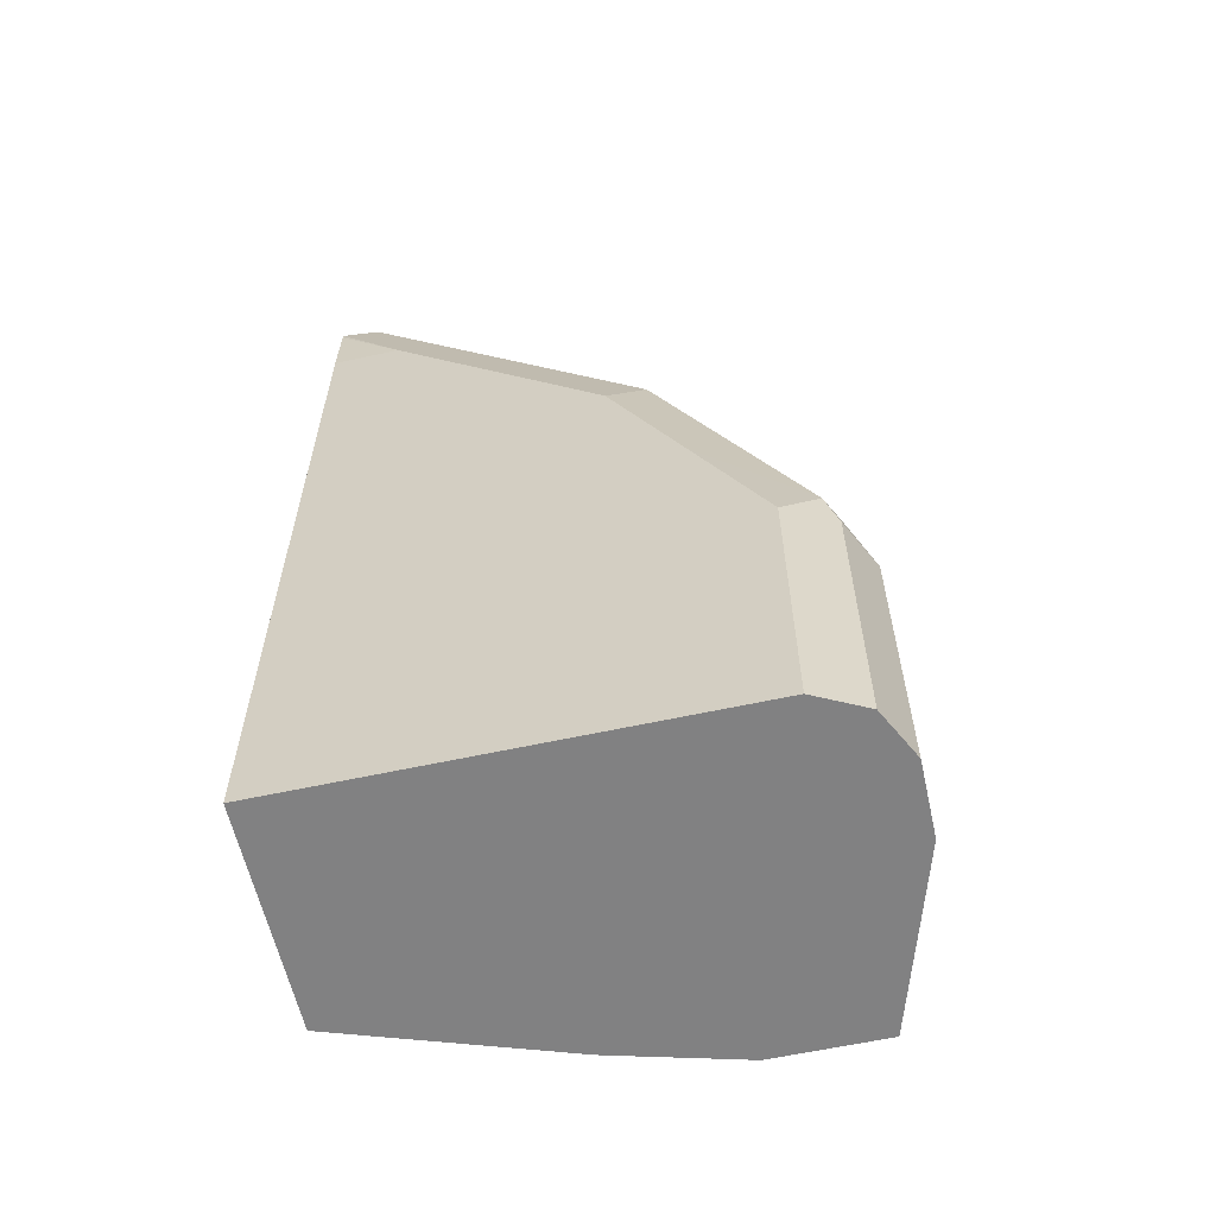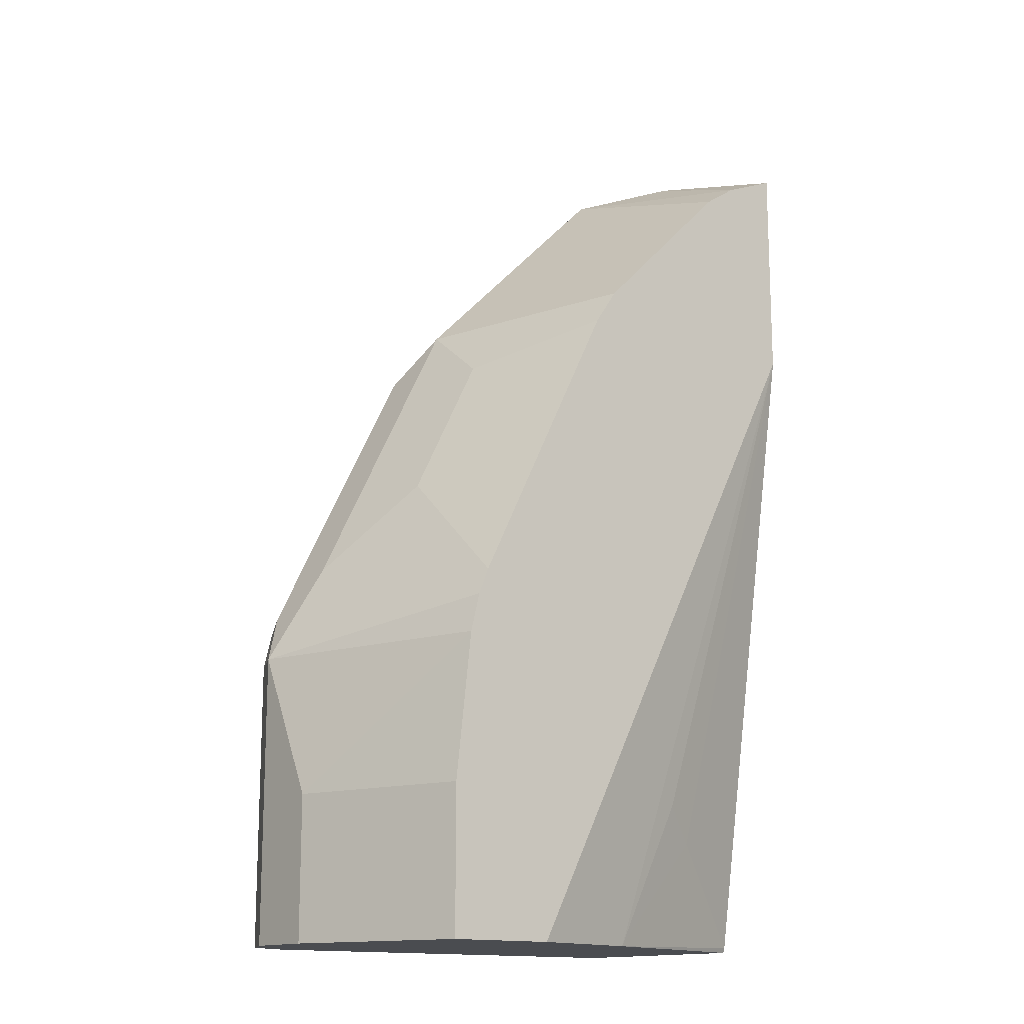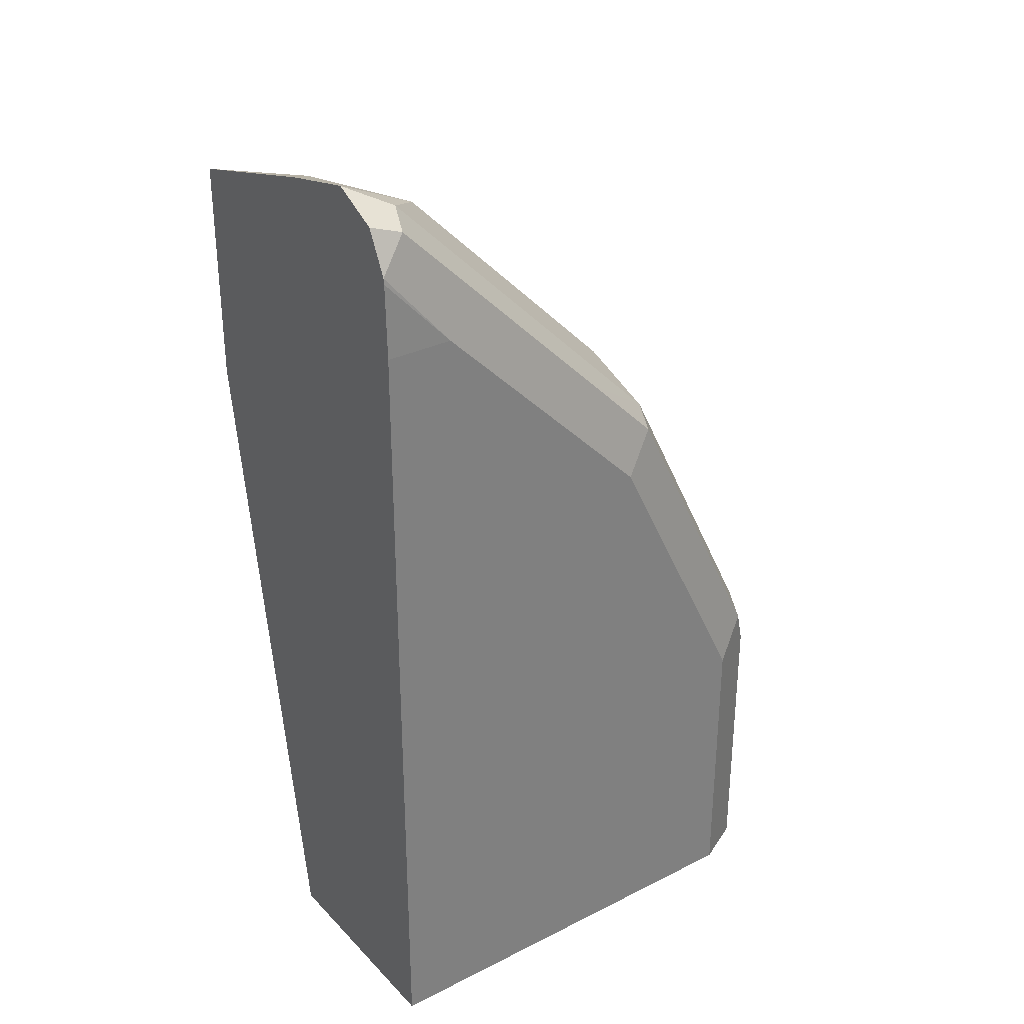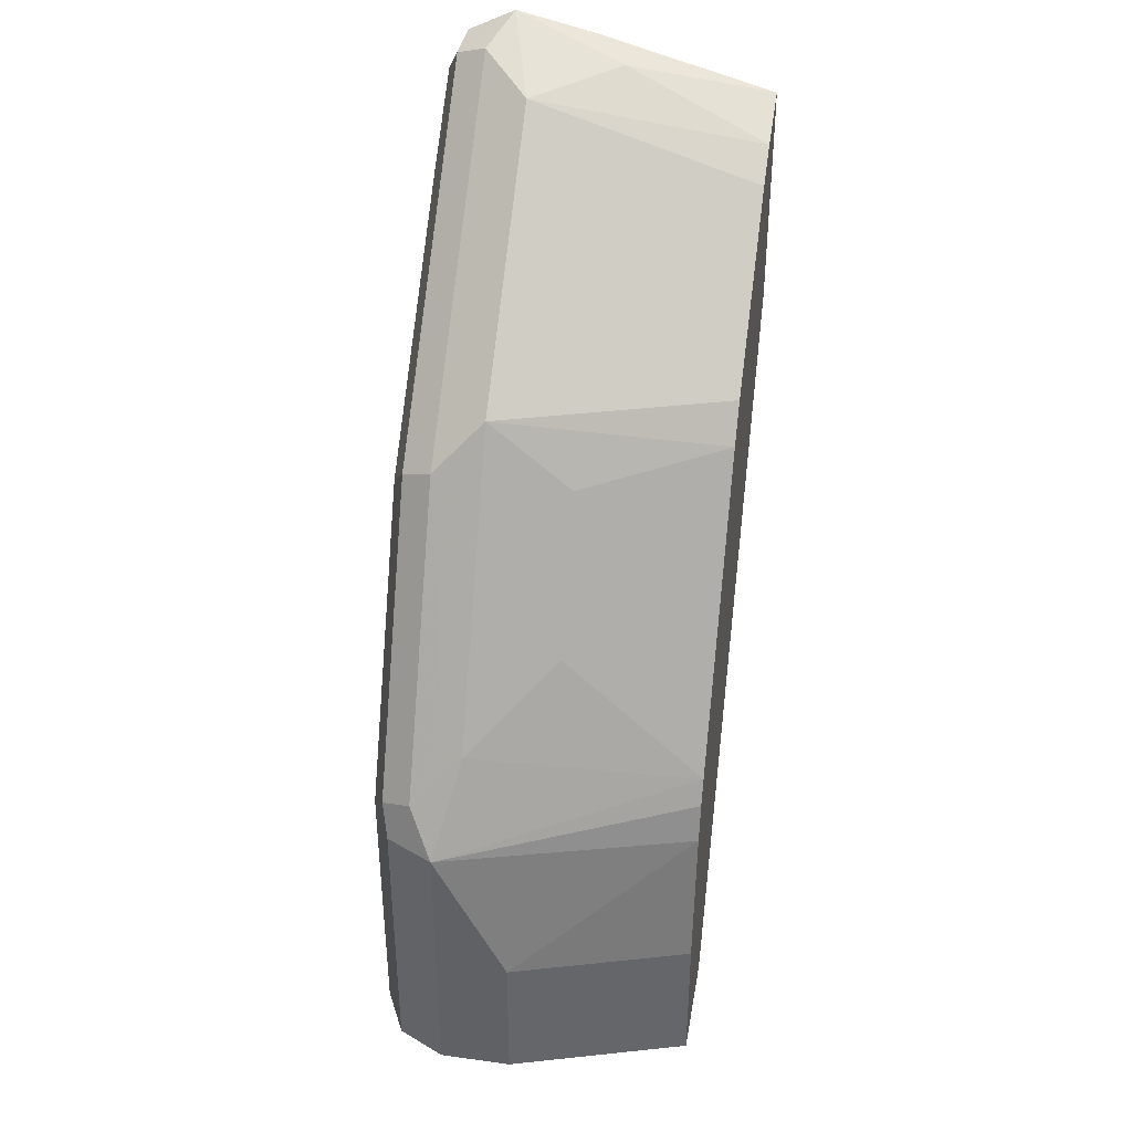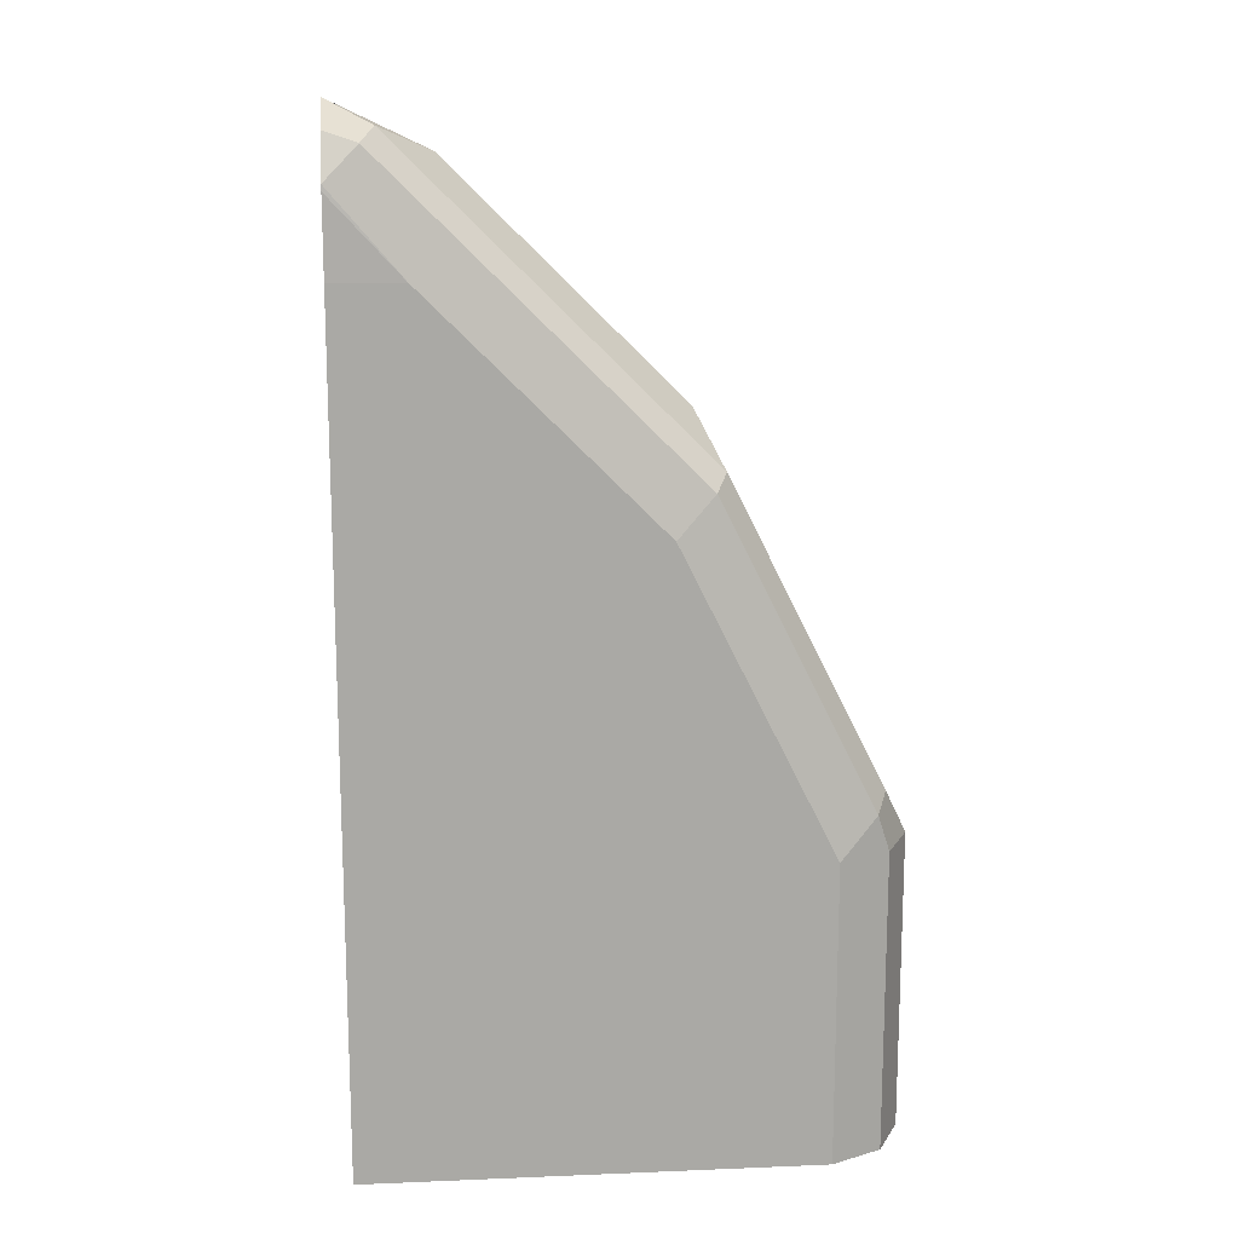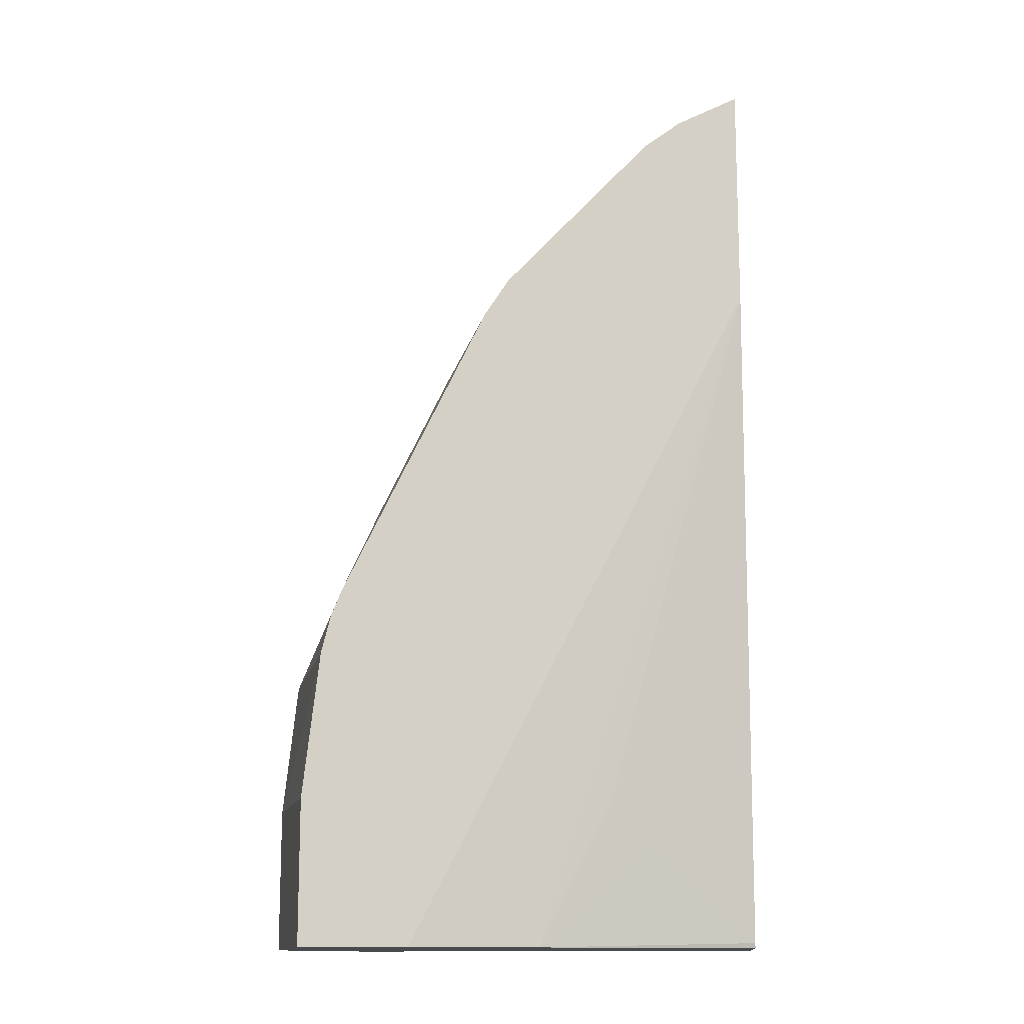
<metadata>
{"format":"obj","ext":"obj","renderer":"f3d","projection":"perspective","resolution":1024,"background":"white","views":[{"elev":-60.4,"azim":12.6,"up":"+Z"},{"elev":-14.7,"azim":141.5,"up":"+Z"},{"elev":31.3,"azim":-35.5,"up":"+Z"},{"elev":38.6,"azim":99.8,"up":"+Z"},{"elev":15.1,"azim":-5.0,"up":"+Z"},{"elev":-13.4,"azim":-174.8,"up":"+Z"}]}
</metadata>
<code>
v 0.5383 -0.7895 0.1436
v 0.5383 -0.7536 0.07178
v 0.5024 -0.6653 0.1436
v 0.4977 -0.6653 0.1625
v 0.4924 -0.6653 0.1754
v 0.5144 -0.7775 0.1914
v 0.5263 -0.8015 0.1675
v 0.5263 -0.8134 0.1436
v 0.5383 -0.7895 0.0003457
v 0.5107 -0.6653 0.07178
v 0.5383 -0.7536 0.0003457
v 0.4206 -0.6653 0.3189
v 0.4845 -0.7357 0.2332
v 0.4426 -0.7775 0.3349
v 0.5024 -0.7895 0.2154
v 0.5203 -0.8164 0.1615
v 0.4545 -0.8015 0.311
v 0.5263 -0.8134 0.0003457
v 0.5107 -0.6653 0.0003457
v 0.4086 -0.6653 0.3367
v 0.4486 -0.7357 0.305
v 0.4067 -0.7775 0.3708
v 0.5024 -0.8254 0.1436
v 0.4486 -0.8164 0.305
v 0.4665 -0.8254 0.2154
v 0.3828 -0.8015 0.3827
v 0.4127 -0.8164 0.3409
v 0.5024 -0.8254 0.0003457
v 0.4569 -0.6653 0.0003457
v 0.3727 -0.6653 0.3726
v 0.3368 -0.6653 0.4085
v 0.3349 -0.7775 0.4426
v 0.311 -0.8015 0.4545
v 0.4306 -0.8254 0.2871
v 0.305 -0.8164 0.4486
v 0.3948 -0.8254 0.323
v 0.2899 -0.8254 0.0003457
v 0.3948 -0.6818 0.0003457
v 0.2899 -0.6653 0.3227
v 0.3189 -0.6653 0.4206
v 0.305 -0.7357 0.4486
v 0.2899 -0.7909 0.4651
v 0.2899 -0.8139 0.4536
v 0.2899 -0.824 0.4334
v 0.3589 -0.8254 0.3589
v 0.2899 -0.7176 0.0003457
v 0.2899 -0.8254 0.3947
v 0.2899 -0.7167 0.002802
v 0.3409 -0.6908 0.05385
v 0.3589 -0.6818 0.07178
v 0.2899 -0.6653 0.4331
v 0.2899 -0.7508 0.4561
v 0.2899 -0.8243 0.4306
v 0.323 -0.8254 0.3947
f 24 36 34
f 24 34 25
f 26 33 35
f 26 35 27
f 27 45 36
f 29 38 39
f 24 27 36
f 32 40 41
f 31 40 32
f 27 35 45
f 23 37 28
f 22 33 26
f 23 54 47
f 17 27 24
f 23 45 54
f 23 36 45
f 23 34 36
f 23 25 34
f 22 31 32
f 22 30 31
f 32 41 42
f 20 30 22
f 23 47 37
f 32 42 33
f 38 49 50
f 35 42 43
f 47 54 53
f 17 26 27
f 44 54 45
f 44 53 54
f 41 51 52
f 41 52 42
f 40 51 41
f 39 49 48
f 39 50 49
f 38 50 39
f 38 48 49
f 38 46 48
f 37 48 46
f 37 39 48
f 37 51 39
f 37 52 51
f 37 42 52
f 37 43 42
f 37 44 43
f 37 53 44
f 37 47 53
f 35 44 45
f 35 43 44
f 33 42 35
f 17 22 26
f 22 32 33
f 16 24 25
f 3 12 5
f 3 20 12
f 3 30 20
f 3 31 30
f 3 40 31
f 3 51 40
f 3 39 51
f 3 29 39
f 3 19 29
f 3 10 19
f 2 19 10
f 2 11 19
f 2 10 3
f 1 11 2
f 1 9 11
f 1 18 9
f 1 8 18
f 1 7 8
f 1 5 6
f 1 4 5
f 1 3 4
f 1 2 3
f 16 25 23
f 3 5 4
f 5 12 21
f 1 6 7
f 5 13 6
f 14 17 15
f 5 21 13
f 14 22 17
f 14 20 22
f 12 20 14
f 9 19 11
f 9 29 19
f 9 38 29
f 9 46 38
f 9 37 46
f 9 28 37
f 12 14 21
f 8 28 18
f 9 18 28
f 6 14 15
f 6 13 21
f 7 16 8
f 6 15 7
f 7 17 24
f 7 24 16
f 8 16 23
f 8 23 28
f 7 15 17
f 6 21 14

</code>
